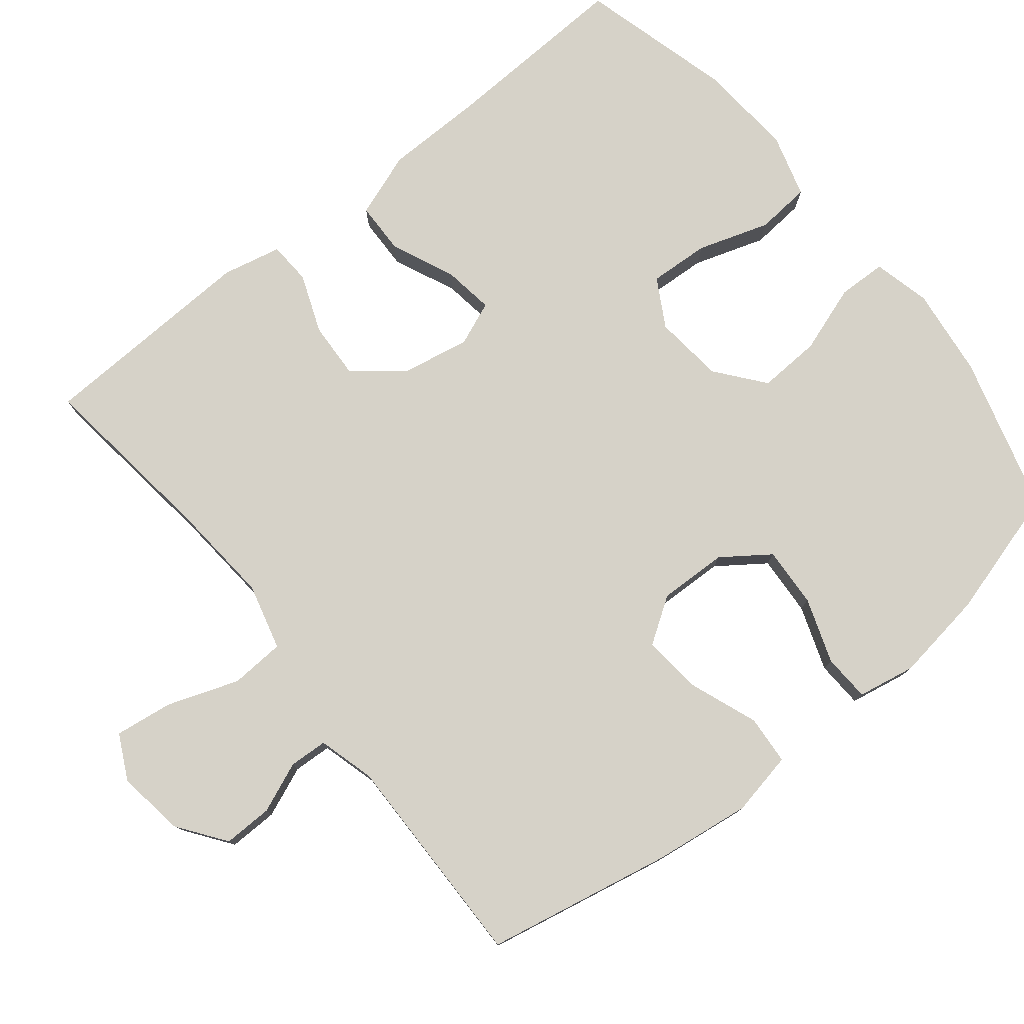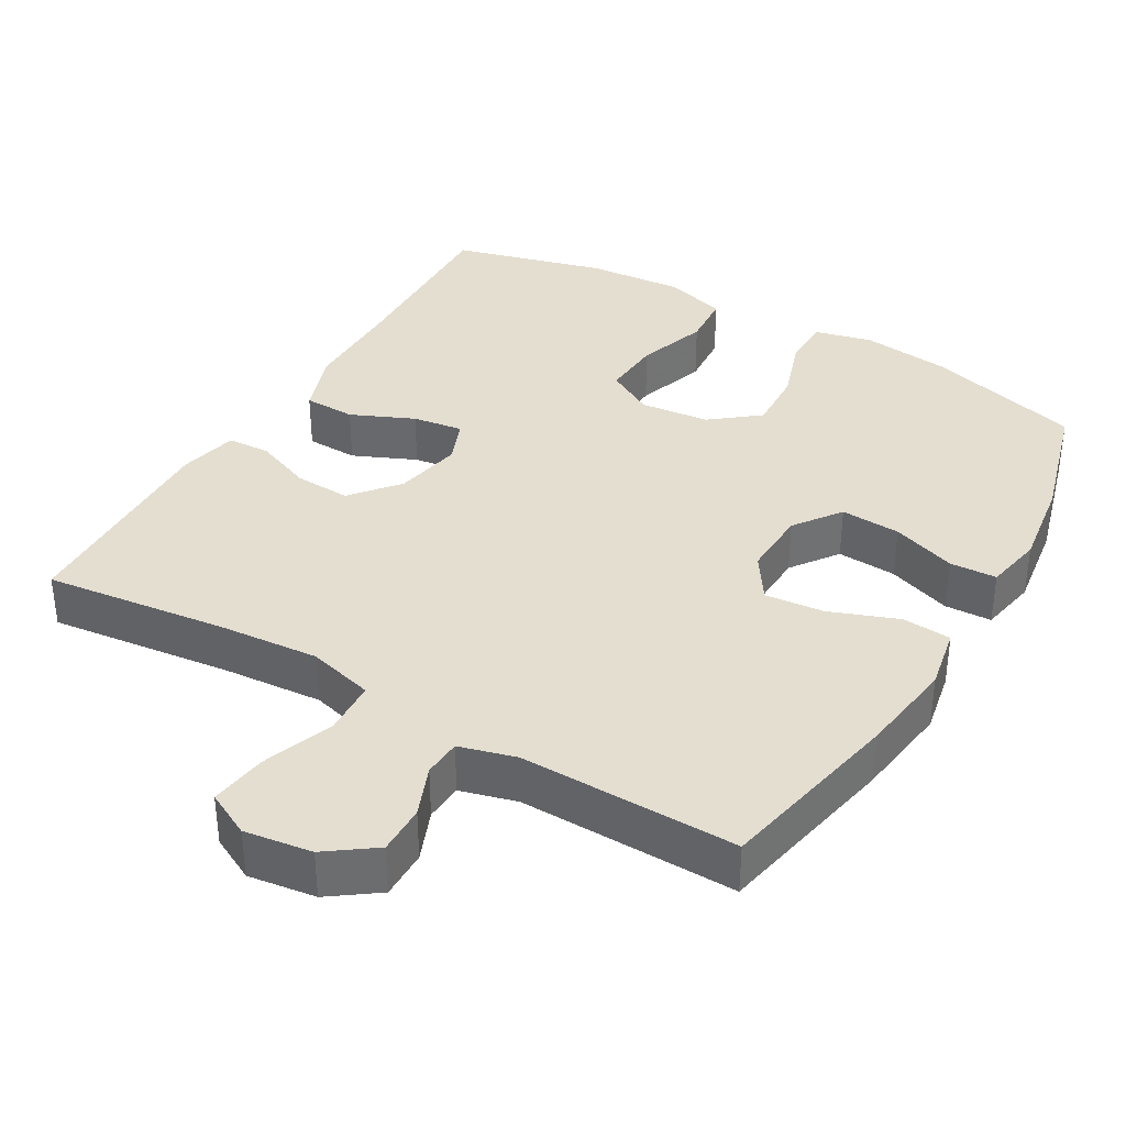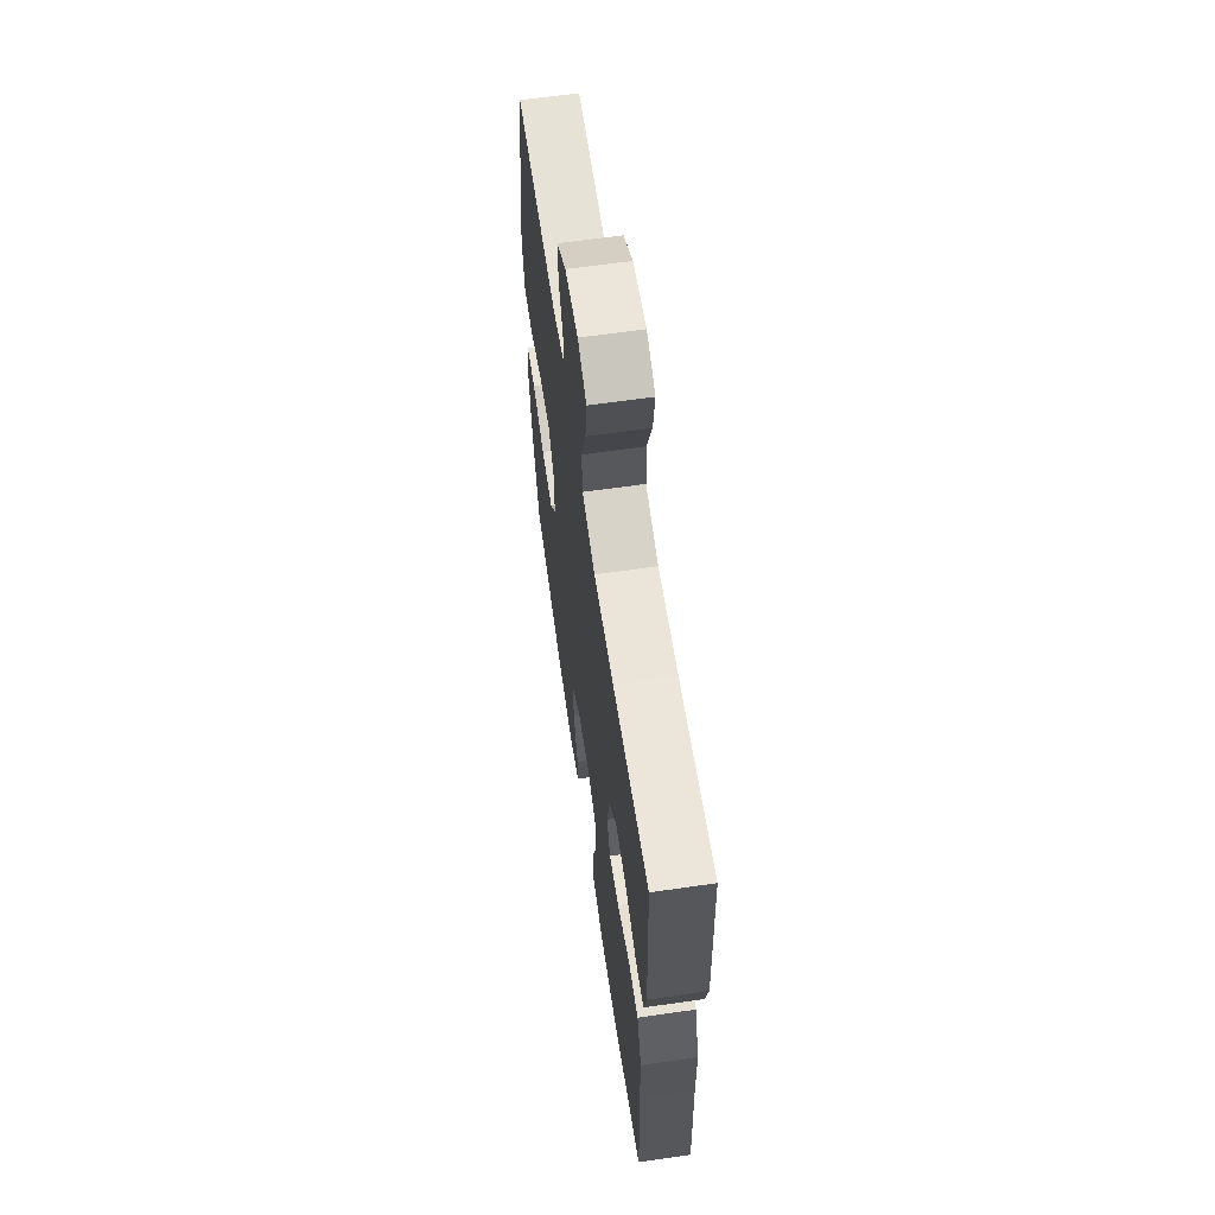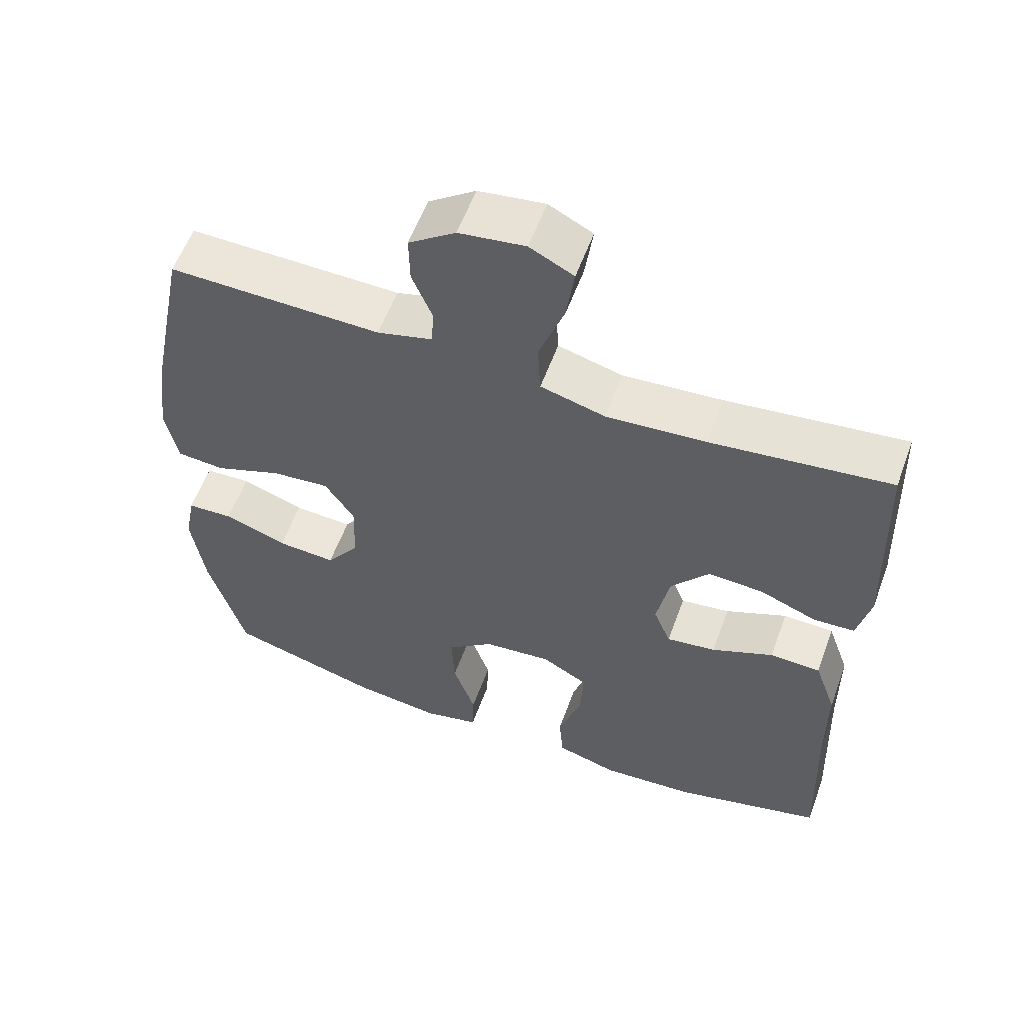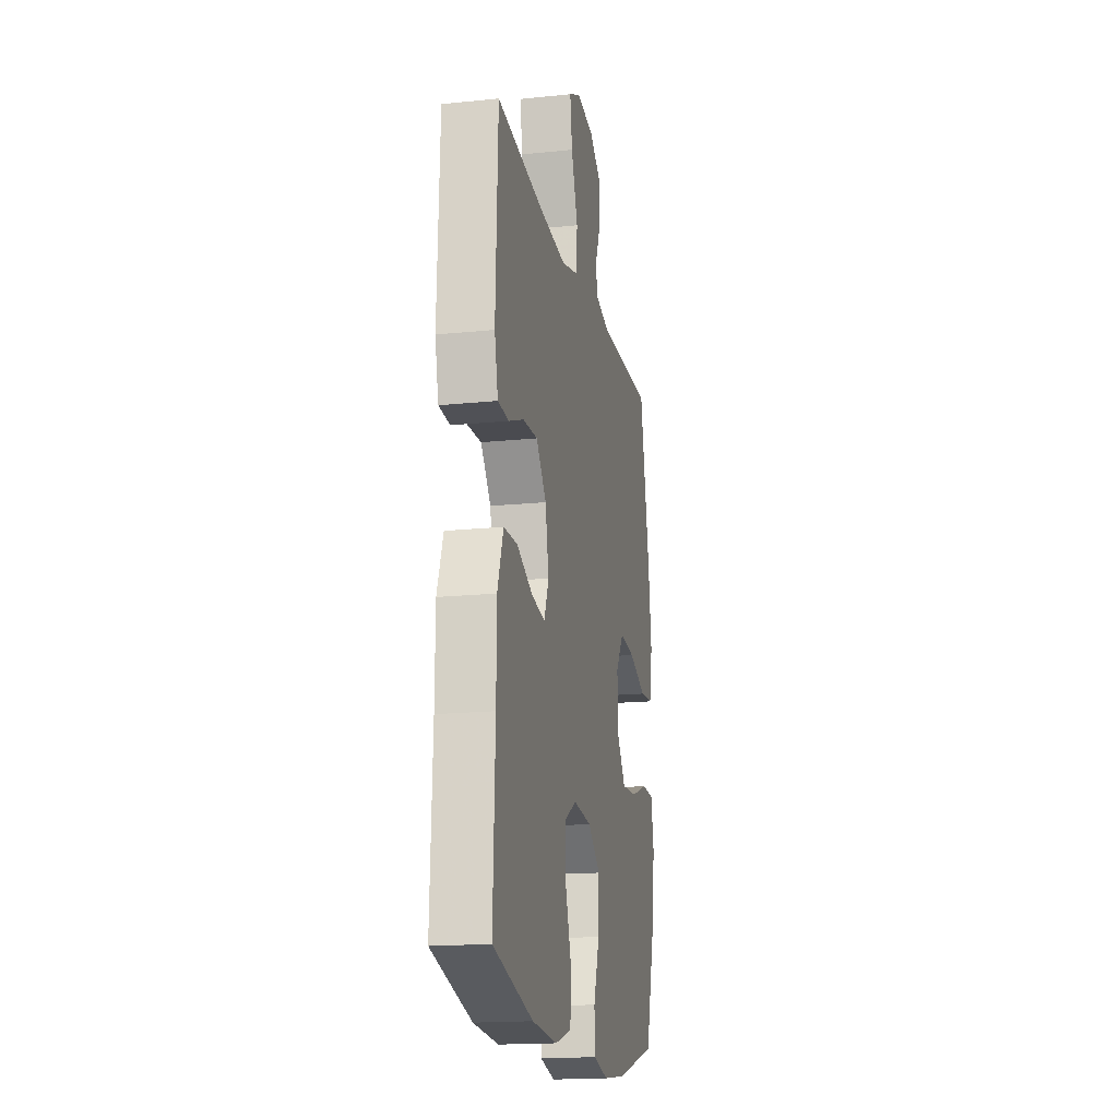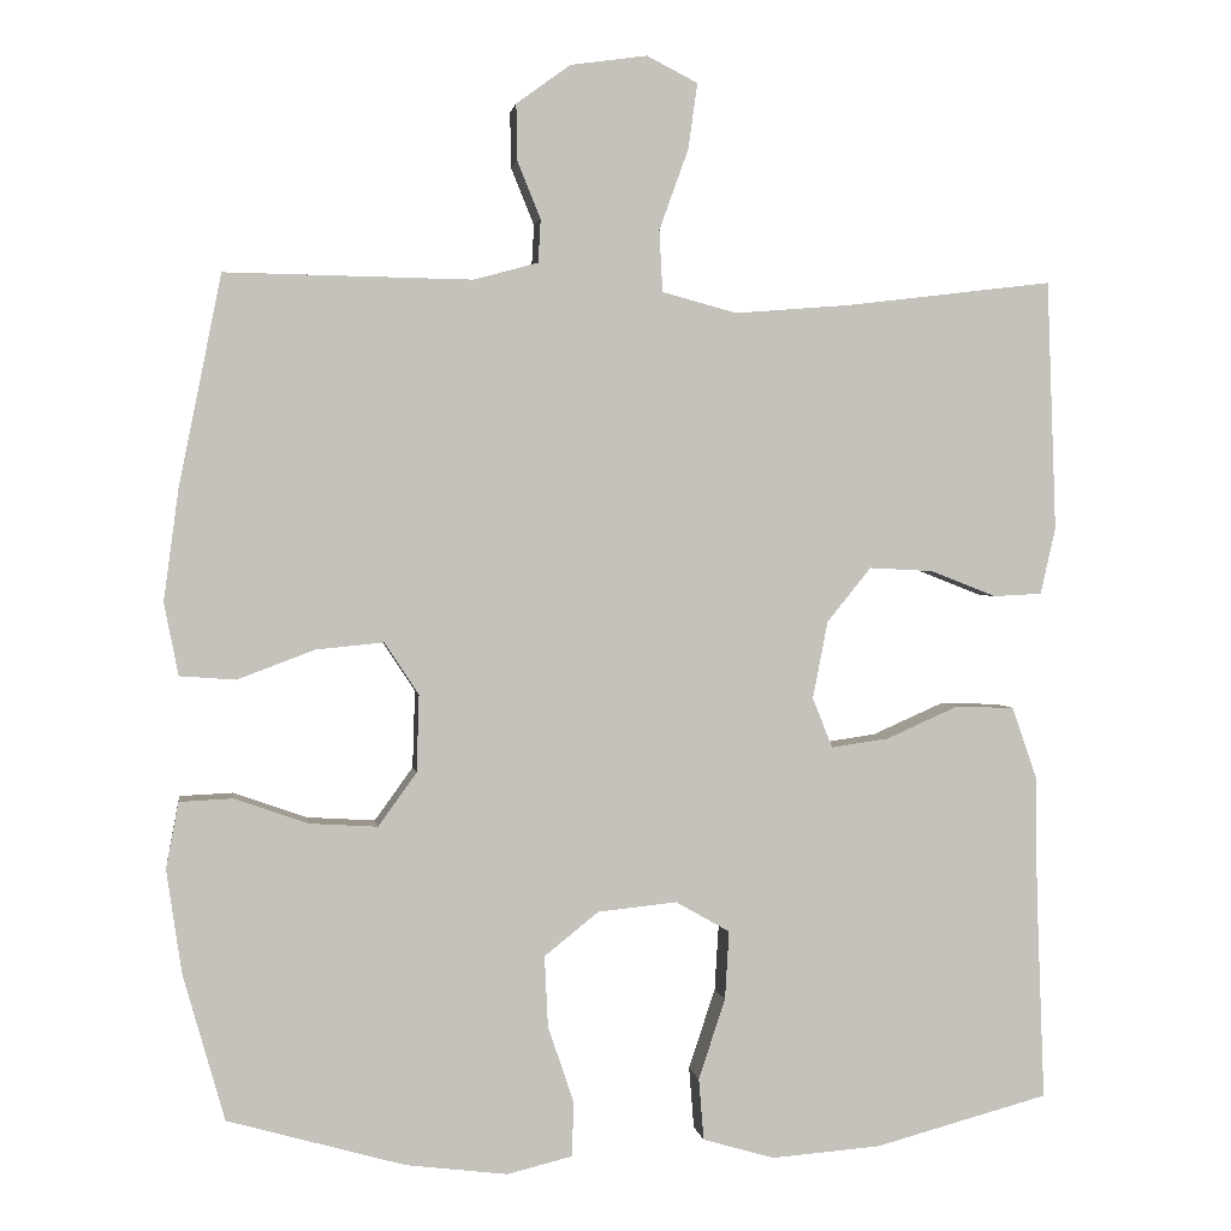
<metadata>
{"format":"obj","ext":"obj","renderer":"f3d","projection":"perspective","resolution":1024,"background":"white","views":[{"elev":78.0,"azim":51.1,"up":"+Y"},{"elev":36.4,"azim":30.3,"up":"+Y"},{"elev":63.0,"azim":-98.3,"up":"+Z"},{"elev":57.9,"azim":-159.9,"up":"+Z"},{"elev":-17.5,"azim":-78.5,"up":"+Z"},{"elev":1.9,"azim":171.8,"up":"+Z"}]}
</metadata>
<code>
v 0.5 0.07 -0.5
v 0.287 0.07 -0.56
v 0.165 0.07 -0.575
v 0.087 0.07 -0.556
v 0.085 0.07 -0.49
v 0.116 0.07 -0.398
v 0.12 0.07 -0.313
v 0.055 0.07 -0.261
v -0.04 0.07 -0.251
v -0.105 0.07 -0.288
v -0.1 0.07 -0.37
v -0.068 0.07 -0.467
v -0.074 0.07 -0.541
v -0.16 0.07 -0.566
v -0.291 0.07 -0.556
v -0.5 0.07 -0.5
v -0.49 0.07 -0.243
v -0.489 0.07 -0.108
v -0.458 0.07 -0.02
v -0.387 0.07 -0.018
v -0.301 0.07 -0.056
v -0.232 0.07 -0.066
v -0.208 0.07 -0.006
v -0.226 0.07 0.087
v -0.279 0.07 0.152
v -0.356 0.07 0.148
v -0.435 0.07 0.117
v -0.493 0.07 0.12
v -0.511 0.07 0.2
v -0.5 0.07 0.5
v -0.251 0.07 0.47
v -0.113 0.07 0.459
v -0.023 0.07 0.483
v -0.019 0.07 0.557
v -0.054 0.07 0.654
v -0.065 0.07 0.733
v -0.004 0.07 0.764
v 0.088 0.07 0.751
v 0.153 0.07 0.704
v 0.152 0.07 0.637
v 0.124 0.07 0.568
v 0.127 0.07 0.516
v 0.204 0.07 0.495
v 0.5 0.07 0.5
v 0.551 0.07 0.247
v 0.569 0.07 0.114
v 0.552 0.07 0.027
v 0.485 0.07 0.022
v 0.392 0.07 0.057
v 0.311 0.07 0.065
v 0.27 0.07 0.003
v 0.273 0.07 -0.09
v 0.319 0.07 -0.154
v 0.401 0.07 -0.149
v 0.489 0.07 -0.118
v 0.553 0.07 -0.121
v 0.568 0.07 -0.2
v 0.55 0.07 -0.324
v 0.5 0 -0.5
v 0.287 0 -0.56
v 0.165 0 -0.575
v 0.087 0 -0.556
v 0.085 0 -0.49
v 0.116 0 -0.398
v 0.12 0 -0.313
v 0.055 0 -0.261
v -0.04 0 -0.251
v -0.105 0 -0.288
v -0.1 0 -0.37
v -0.068 0 -0.467
v -0.074 0 -0.541
v -0.16 0 -0.566
v -0.291 0 -0.556
v -0.5 0 -0.5
v -0.49 0 -0.243
v -0.489 0 -0.108
v -0.458 0 -0.02
v -0.387 0 -0.018
v -0.301 0 -0.056
v -0.232 0 -0.066
v -0.208 0 -0.006
v -0.226 0 0.087
v -0.279 0 0.152
v -0.356 0 0.148
v -0.435 0 0.117
v -0.493 0 0.12
v -0.511 0 0.2
v -0.5 0 0.5
v -0.251 0 0.47
v -0.113 0 0.459
v -0.023 0 0.483
v -0.019 0 0.557
v -0.054 0 0.654
v -0.065 0 0.733
v -0.004 0 0.764
v 0.088 0 0.751
v 0.153 0 0.704
v 0.152 0 0.637
v 0.124 0 0.568
v 0.127 0 0.516
v 0.204 0 0.495
v 0.5 0 0.5
v 0.551 0 0.247
v 0.569 0 0.114
v 0.552 0 0.027
v 0.485 0 0.022
v 0.392 0 0.057
v 0.311 0 0.065
v 0.27 0 0.003
v 0.273 0 -0.09
v 0.319 0 -0.154
v 0.401 0 -0.149
v 0.489 0 -0.118
v 0.553 0 -0.121
v 0.568 0 -0.2
v 0.55 0 -0.324
f 4 5 6
f 3 4 6
f 2 3 6
f 1 2 6
f 58 1 6
f 57 58 6
f 56 57 6
f 55 56 6
f 54 55 6
f 53 54 6 7
f 52 53 7 8
f 51 52 8 9
f 50 51 9 10
f 47 48 49
f 46 47 49
f 45 46 49
f 44 45 49
f 43 44 49
f 42 43 49 50
f 39 40 41
f 38 39 41
f 37 38 41
f 36 37 41
f 35 36 41
f 34 35 41
f 33 34 41 42
f 42 50 10
f 33 42 10
f 32 33 10
f 29 30 31
f 28 29 31
f 27 28 31
f 26 27 31
f 25 26 31 32
f 19 20 21
f 18 19 21
f 17 18 21
f 17 21 22
f 16 17 22
f 15 16 22
f 14 15 22
f 13 14 22
f 12 13 22
f 11 12 22
f 10 11 22 23
f 24 25 32
f 10 23 24 32
f 64 63 62
f 64 62 61
f 64 61 60
f 64 60 59
f 64 59 116
f 64 116 115
f 64 115 114
f 64 114 113
f 64 113 112
f 65 64 112 111
f 66 65 111 110
f 67 66 110 109
f 68 67 109 108
f 107 106 105
f 107 105 104
f 107 104 103
f 107 103 102
f 107 102 101
f 108 107 101 100
f 99 98 97
f 99 97 96
f 99 96 95
f 99 95 94
f 99 94 93
f 99 93 92
f 100 99 92 91
f 68 108 100
f 68 100 91
f 68 91 90
f 89 88 87
f 89 87 86
f 89 86 85
f 89 85 84
f 90 89 84 83
f 79 78 77
f 79 77 76
f 79 76 75
f 80 79 75
f 80 75 74
f 80 74 73
f 80 73 72
f 80 72 71
f 80 71 70
f 80 70 69
f 81 80 69 68
f 90 83 82
f 90 82 81 68
f 1 59 60 2
f 2 60 61 3
f 3 61 62 4
f 4 62 63 5
f 5 63 64 6
f 6 64 65 7
f 7 65 66 8
f 8 66 67 9
f 9 67 68 10
f 10 68 69 11
f 11 69 70 12
f 12 70 71 13
f 13 71 72 14
f 14 72 73 15
f 15 73 74 16
f 16 74 75 17
f 17 75 76 18
f 18 76 77 19
f 19 77 78 20
f 20 78 79 21
f 21 79 80 22
f 22 80 81 23
f 23 81 82 24
f 24 82 83 25
f 25 83 84 26
f 26 84 85 27
f 27 85 86 28
f 28 86 87 29
f 29 87 88 30
f 30 88 89 31
f 31 89 90 32
f 32 90 91 33
f 33 91 92 34
f 34 92 93 35
f 35 93 94 36
f 36 94 95 37
f 37 95 96 38
f 38 96 97 39
f 39 97 98 40
f 40 98 99 41
f 41 99 100 42
f 42 100 101 43
f 43 101 102 44
f 44 102 103 45
f 45 103 104 46
f 46 104 105 47
f 47 105 106 48
f 48 106 107 49
f 49 107 108 50
f 50 108 109 51
f 51 109 110 52
f 52 110 111 53
f 53 111 112 54
f 54 112 113 55
f 55 113 114 56
f 56 114 115 57
f 57 115 116 58
f 58 116 59 1

</code>
